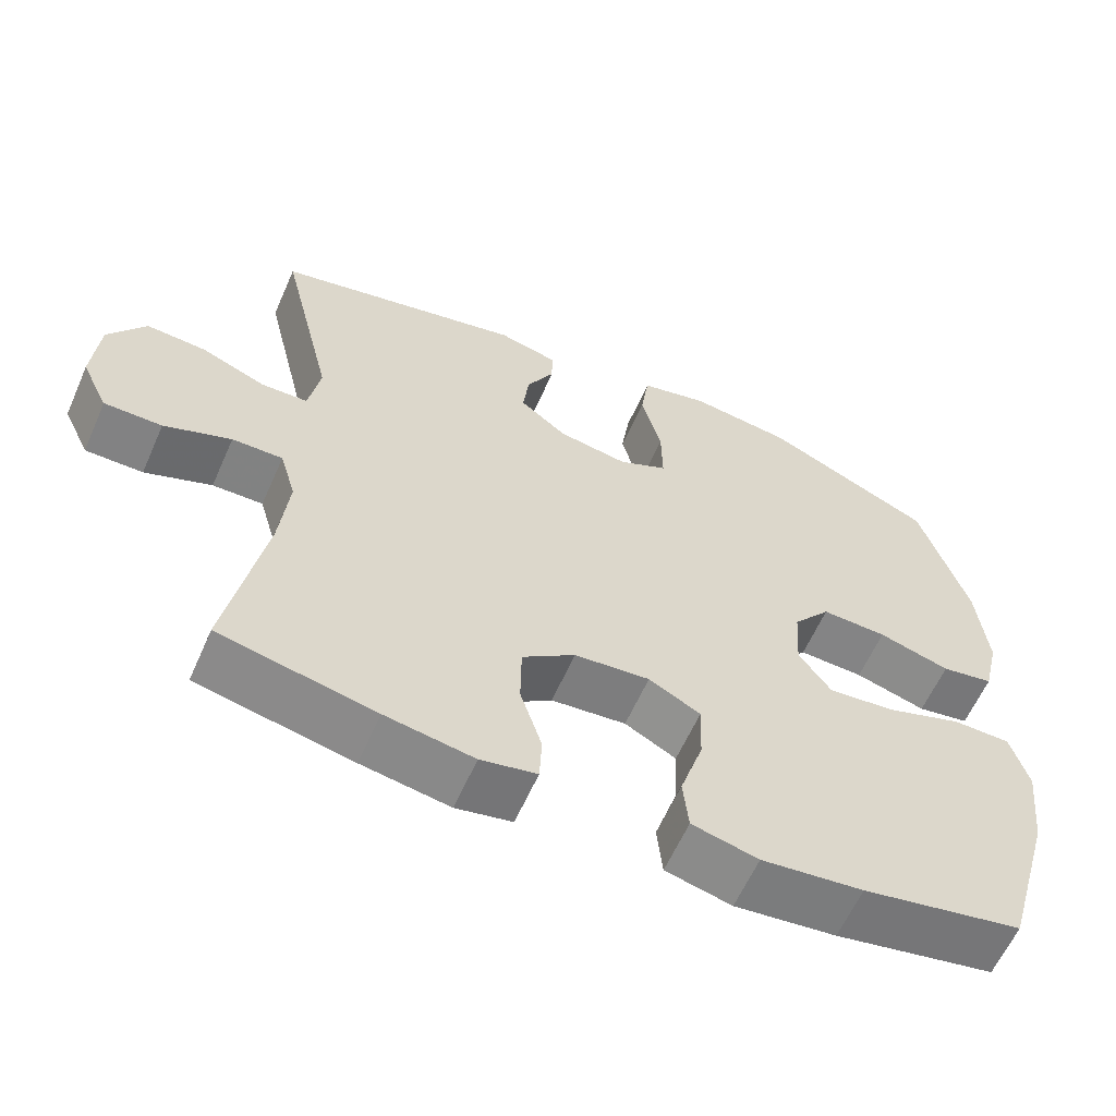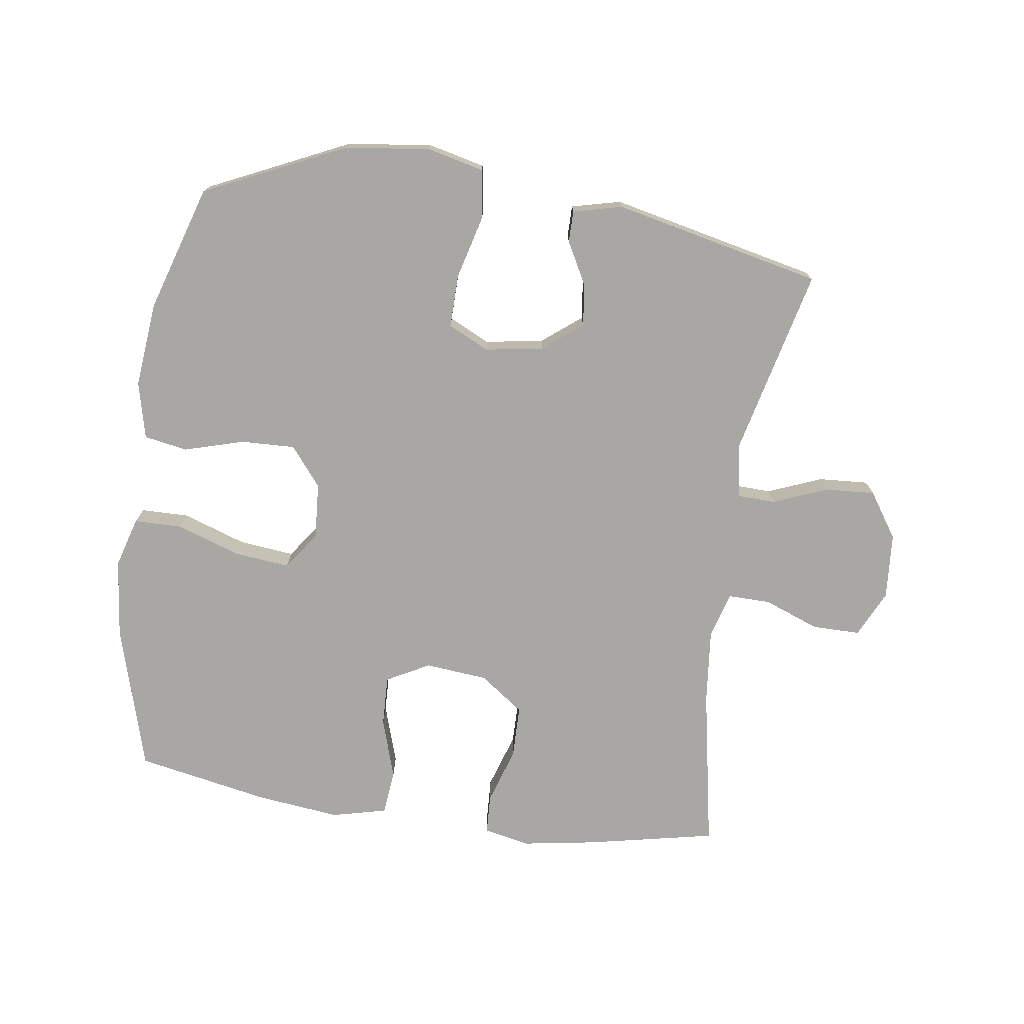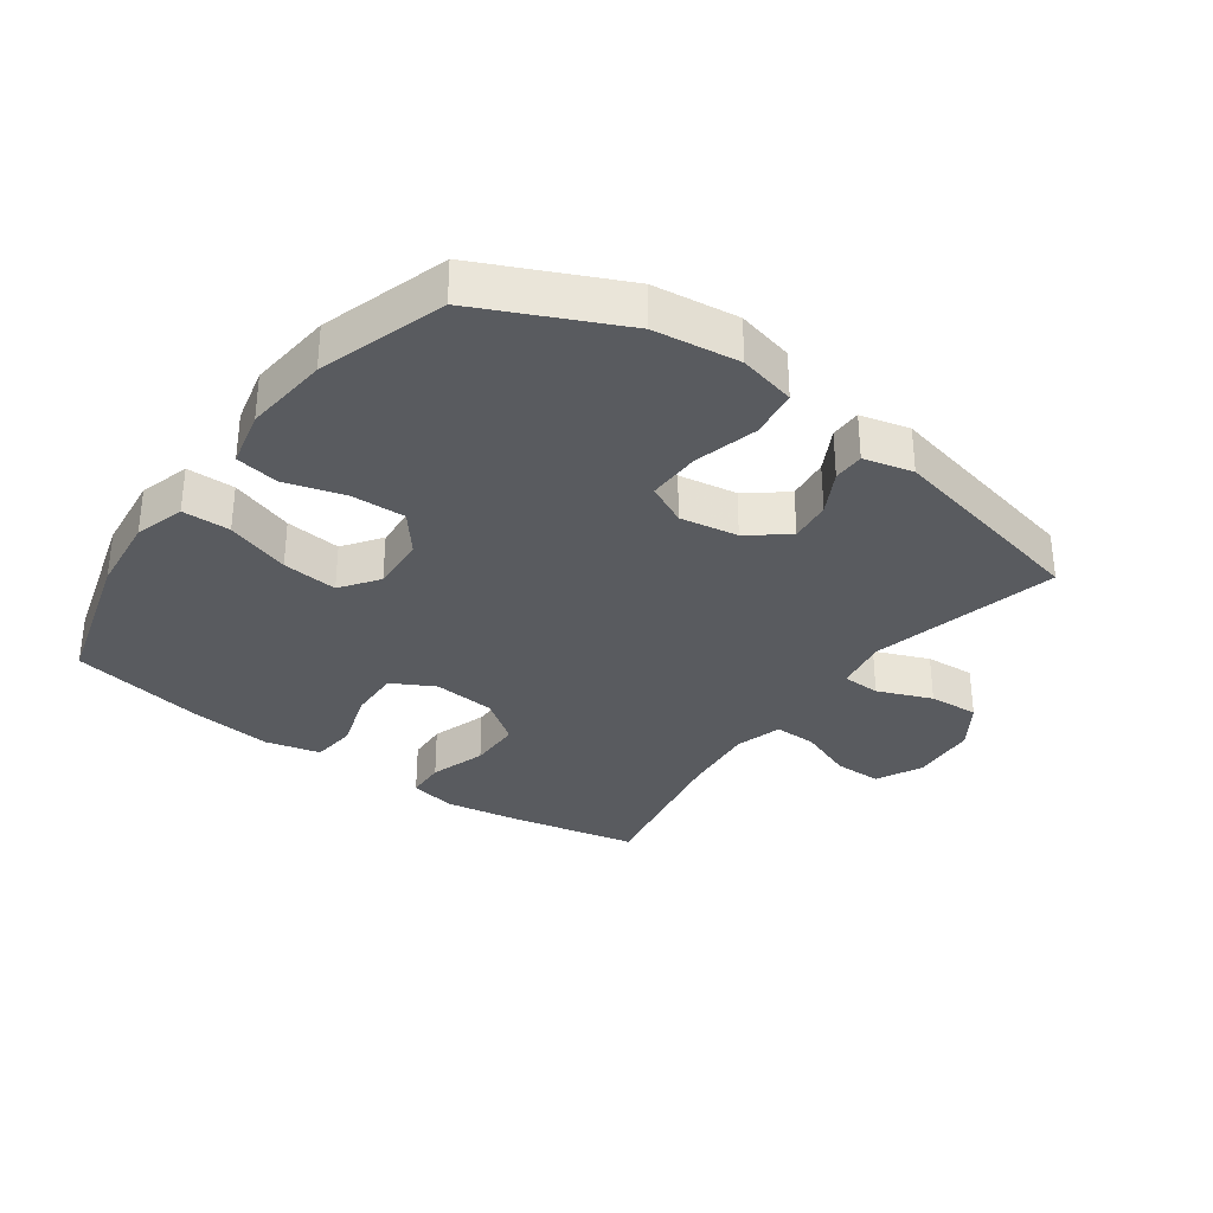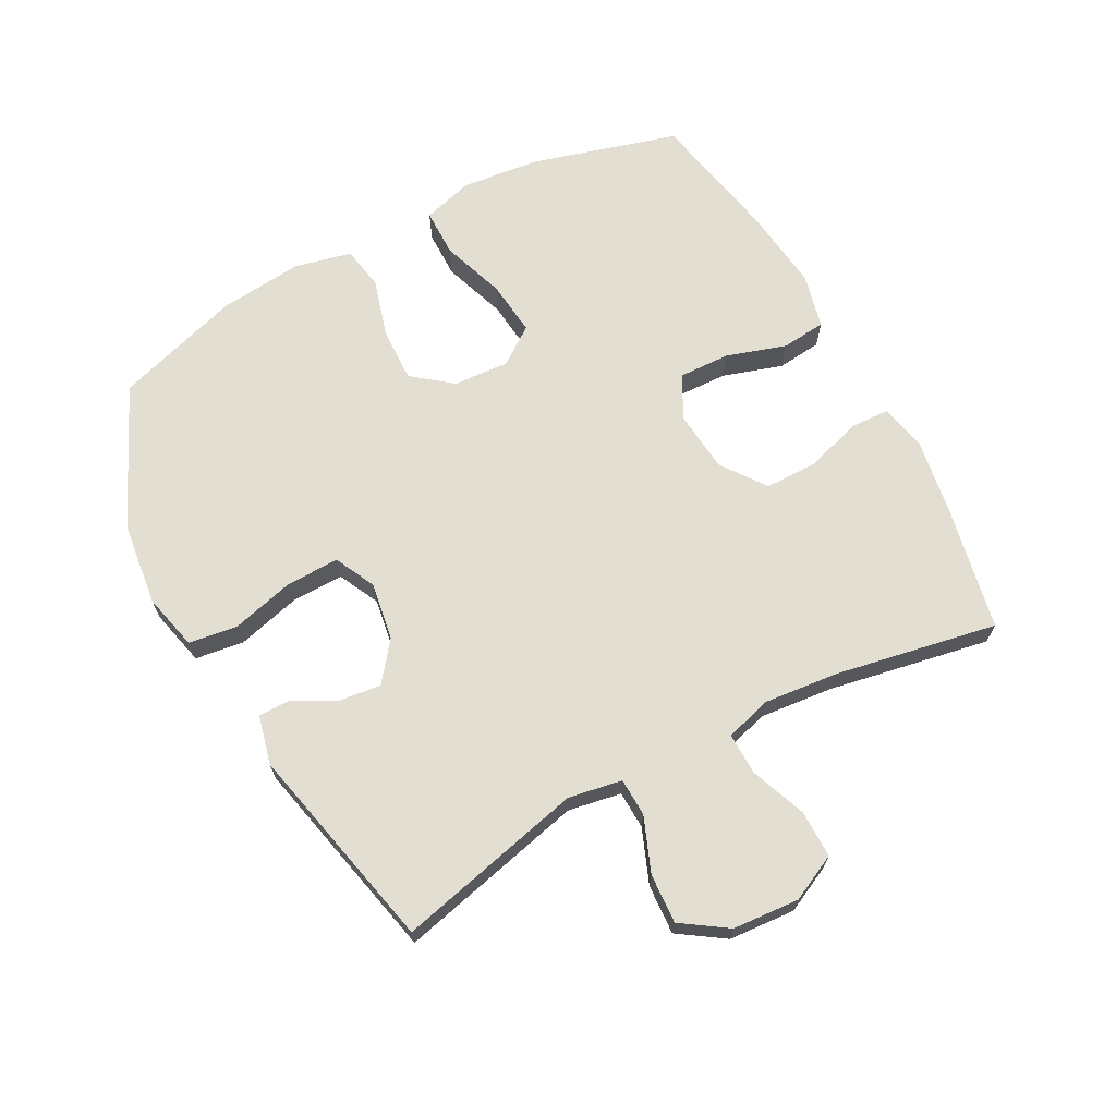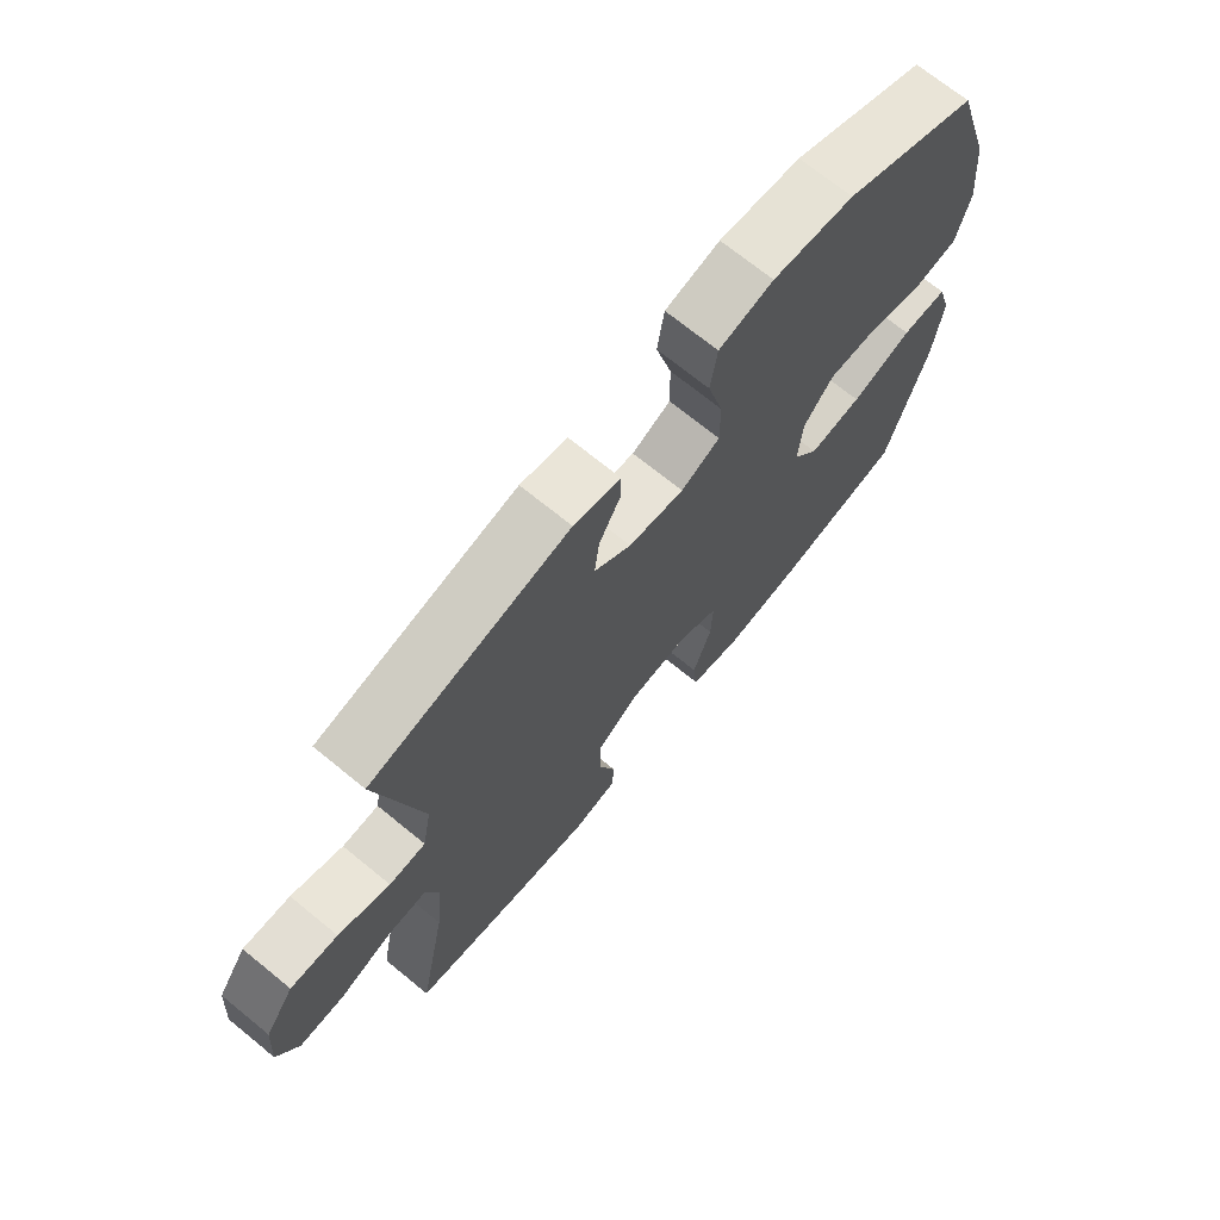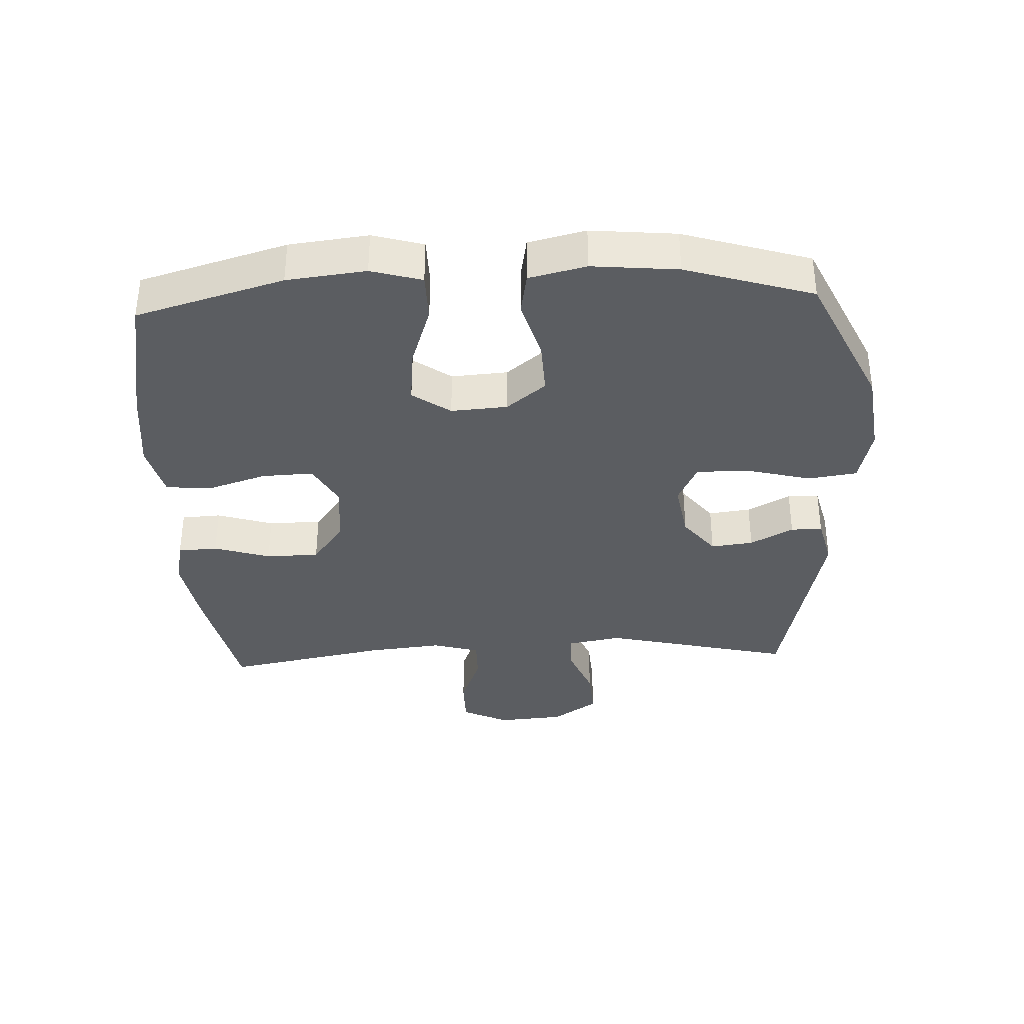
<metadata>
{"format":"obj","ext":"obj","renderer":"f3d","projection":"perspective","resolution":1024,"background":"white","views":[{"elev":-60.9,"azim":156.2,"up":"+Z"},{"elev":-74.5,"azim":-8.2,"up":"+Y"},{"elev":-32.5,"azim":-35.9,"up":"+Y"},{"elev":67.6,"azim":61.7,"up":"+Y"},{"elev":70.7,"azim":129.2,"up":"+Z"},{"elev":-35.6,"azim":-87.3,"up":"+Y"}]}
</metadata>
<code>
v 0.5 0.07 -0.5
v 0.298 0.07 -0.542
v 0.183 0.07 -0.561
v 0.11 0.07 -0.546
v 0.107 0.07 -0.484
v 0.135 0.07 -0.396
v 0.134 0.07 -0.313
v 0.065 0.07 -0.263
v -0.033 0.07 -0.254
v -0.1 0.07 -0.29
v -0.097 0.07 -0.37
v -0.067 0.07 -0.464
v -0.074 0.07 -0.534
v -0.16 0.07 -0.555
v -0.292 0.07 -0.54
v -0.5 0.07 -0.5
v -0.566 0.07 -0.27
v -0.58 0.07 -0.147
v -0.557 0.07 -0.068
v -0.482 0.07 -0.067
v -0.382 0.07 -0.101
v -0.295 0.07 -0.11
v -0.253 0.07 -0.051
v -0.259 0.07 0.037
v -0.308 0.07 0.098
v -0.393 0.07 0.095
v -0.486 0.07 0.068
v -0.554 0.07 0.08
v -0.575 0.07 0.169
v -0.562 0.07 0.302
v -0.5 0.07 0.5
v -0.281 0.07 0.602
v -0.148 0.07 0.619
v -0.059 0.07 0.598
v -0.048 0.07 0.522
v -0.074 0.07 0.422
v -0.075 0.07 0.339
v -0.011 0.07 0.308
v 0.08 0.07 0.323
v 0.141 0.07 0.371
v 0.133 0.07 0.437
v 0.097 0.07 0.504
v 0.097 0.07 0.553
v 0.174 0.07 0.572
v 0.5 0.07 0.5
v 0.43 0.07 0.205
v 0.445 0.07 0.121
v 0.505 0.07 0.119
v 0.59 0.07 0.153
v 0.668 0.07 0.158
v 0.716 0.07 0.087
v 0.724 0.07 -0.017
v 0.689 0.07 -0.09
v 0.614 0.07 -0.09
v 0.527 0.07 -0.057
v 0.461 0.07 -0.056
v 0.44 0.07 -0.129
v 0.452 0.07 -0.246
v 0.5 0 -0.5
v 0.298 0 -0.542
v 0.183 0 -0.561
v 0.11 0 -0.546
v 0.107 0 -0.484
v 0.135 0 -0.396
v 0.134 0 -0.313
v 0.065 0 -0.263
v -0.033 0 -0.254
v -0.1 0 -0.29
v -0.097 0 -0.37
v -0.067 0 -0.464
v -0.074 0 -0.534
v -0.16 0 -0.555
v -0.292 0 -0.54
v -0.5 0 -0.5
v -0.566 0 -0.27
v -0.58 0 -0.147
v -0.557 0 -0.068
v -0.482 0 -0.067
v -0.382 0 -0.101
v -0.295 0 -0.11
v -0.253 0 -0.051
v -0.259 0 0.037
v -0.308 0 0.098
v -0.393 0 0.095
v -0.486 0 0.068
v -0.554 0 0.08
v -0.575 0 0.169
v -0.562 0 0.302
v -0.5 0 0.5
v -0.281 0 0.602
v -0.148 0 0.619
v -0.059 0 0.598
v -0.048 0 0.522
v -0.074 0 0.422
v -0.075 0 0.339
v -0.011 0 0.308
v 0.08 0 0.323
v 0.141 0 0.371
v 0.133 0 0.437
v 0.097 0 0.504
v 0.097 0 0.553
v 0.174 0 0.572
v 0.5 0 0.5
v 0.43 0 0.205
v 0.445 0 0.121
v 0.505 0 0.119
v 0.59 0 0.153
v 0.668 0 0.158
v 0.716 0 0.087
v 0.724 0 -0.017
v 0.689 0 -0.09
v 0.614 0 -0.09
v 0.527 0 -0.057
v 0.461 0 -0.056
v 0.44 0 -0.129
v 0.452 0 -0.246
f 53 54 55
f 52 53 55
f 51 52 55
f 50 51 55
f 49 50 55
f 48 49 55
f 47 48 55 56
f 46 47 56 57
f 44 45 46
f 43 44 46
f 42 43 46
f 41 42 46
f 40 41 46 57
f 34 35 36
f 33 34 36
f 32 33 36
f 31 32 36
f 30 31 36
f 29 30 36
f 28 29 36
f 27 28 36
f 26 27 36
f 25 26 36 37
f 24 25 37 38
f 19 20 21
f 18 19 21
f 17 18 21
f 16 17 21
f 15 16 21
f 14 15 21
f 13 14 21
f 12 13 21
f 11 12 21
f 10 11 21 22
f 9 10 22 23
f 4 5 6
f 3 4 6
f 2 3 6
f 1 2 6
f 58 1 6
f 58 6 7
f 58 7 8
f 57 58 8
f 40 57 8
f 39 40 8
f 24 38 39
f 23 24 39
f 9 23 39
f 8 9 39
f 113 112 111
f 113 111 110
f 113 110 109
f 113 109 108
f 113 108 107
f 113 107 106
f 114 113 106 105
f 115 114 105 104
f 104 103 102
f 104 102 101
f 104 101 100
f 104 100 99
f 115 104 99 98
f 94 93 92
f 94 92 91
f 94 91 90
f 94 90 89
f 94 89 88
f 94 88 87
f 94 87 86
f 94 86 85
f 94 85 84
f 95 94 84 83
f 96 95 83 82
f 79 78 77
f 79 77 76
f 79 76 75
f 79 75 74
f 79 74 73
f 79 73 72
f 79 72 71
f 79 71 70
f 79 70 69
f 80 79 69 68
f 81 80 68 67
f 64 63 62
f 64 62 61
f 64 61 60
f 64 60 59
f 64 59 116
f 65 64 116
f 66 65 116
f 66 116 115
f 66 115 98
f 66 98 97
f 97 96 82
f 97 82 81
f 97 81 67
f 97 67 66
f 1 59 60 2
f 2 60 61 3
f 3 61 62 4
f 4 62 63 5
f 5 63 64 6
f 6 64 65 7
f 7 65 66 8
f 8 66 67 9
f 9 67 68 10
f 10 68 69 11
f 11 69 70 12
f 12 70 71 13
f 13 71 72 14
f 14 72 73 15
f 15 73 74 16
f 16 74 75 17
f 17 75 76 18
f 18 76 77 19
f 19 77 78 20
f 20 78 79 21
f 21 79 80 22
f 22 80 81 23
f 23 81 82 24
f 24 82 83 25
f 25 83 84 26
f 26 84 85 27
f 27 85 86 28
f 28 86 87 29
f 29 87 88 30
f 30 88 89 31
f 31 89 90 32
f 32 90 91 33
f 33 91 92 34
f 34 92 93 35
f 35 93 94 36
f 36 94 95 37
f 37 95 96 38
f 38 96 97 39
f 39 97 98 40
f 40 98 99 41
f 41 99 100 42
f 42 100 101 43
f 43 101 102 44
f 44 102 103 45
f 45 103 104 46
f 46 104 105 47
f 47 105 106 48
f 48 106 107 49
f 49 107 108 50
f 50 108 109 51
f 51 109 110 52
f 52 110 111 53
f 53 111 112 54
f 54 112 113 55
f 55 113 114 56
f 56 114 115 57
f 57 115 116 58
f 58 116 59 1

</code>
